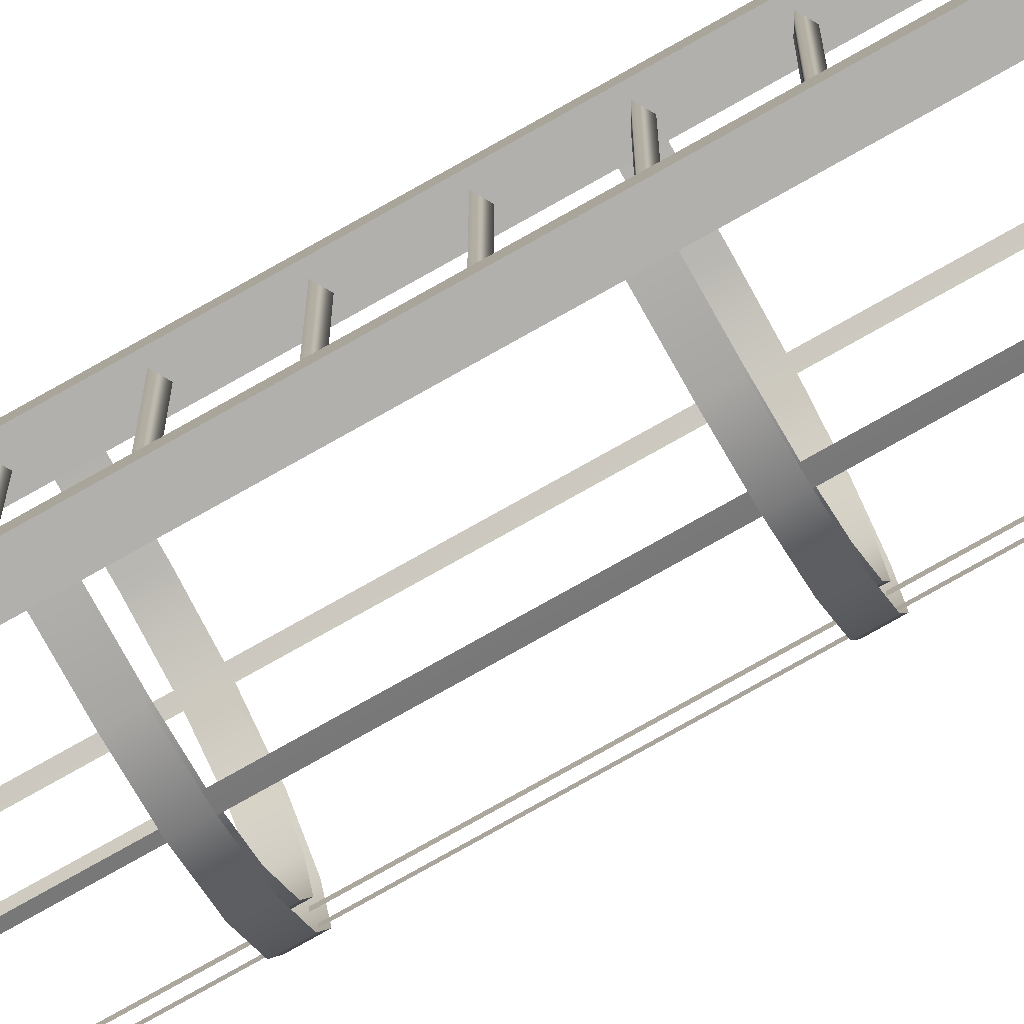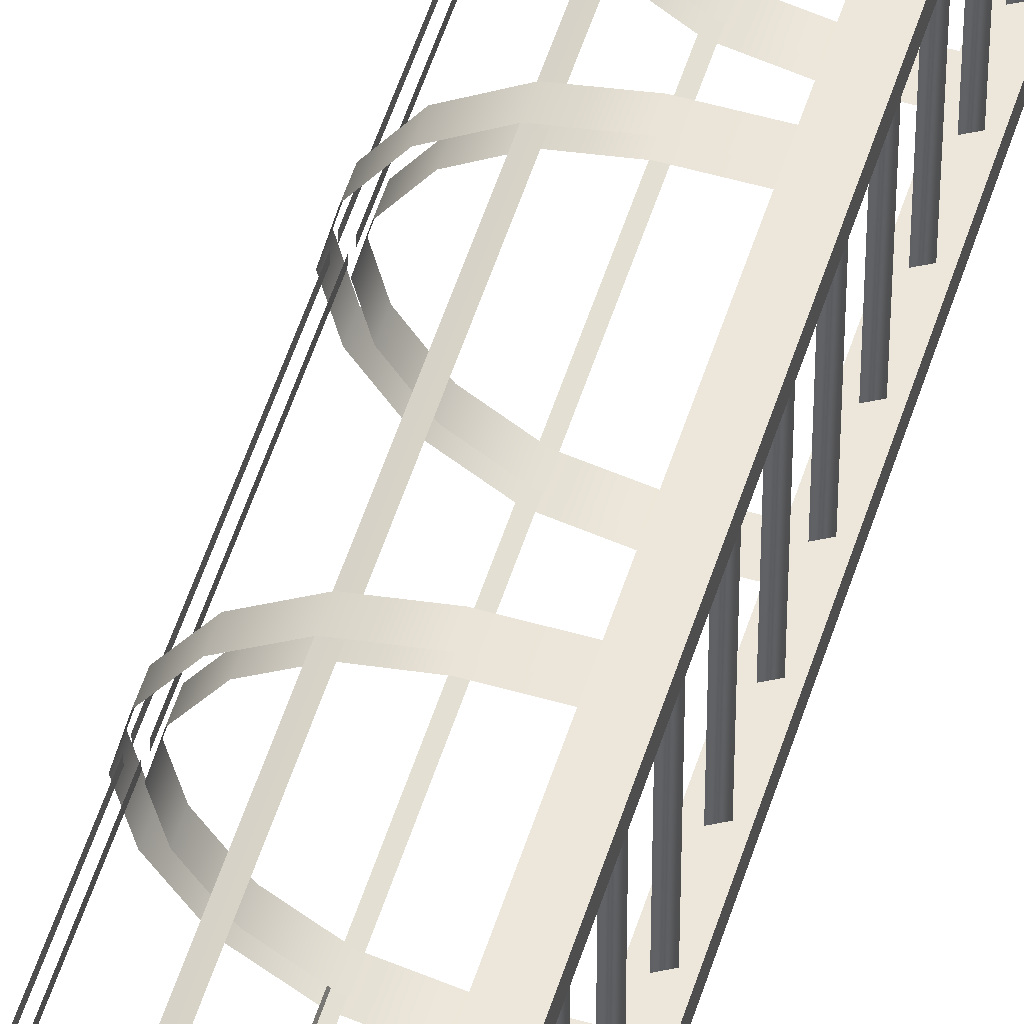
<metadata>
{"format":"obj","ext":"obj","renderer":"f3d","projection":"perspective","resolution":1024,"background":"white","views":[{"elev":-78.6,"azim":-60.7,"up":"+Z"},{"elev":52.6,"azim":-162.8,"up":"+Z"}]}
</metadata>
<code>
g default
v -0.782 0 -76.25
v 4.982 0 -76.25
v 4.982 0 -72.25
v -0.782 0 -72.25
v 3.293 127.7 -72.81
v 3.293 127.7 -27.19
v 15.16 127.7 -72.81
v 15.16 127.7 -27.19
v 24.32 127.7 -29.06
v 32.09 127.7 -34.38
v 37.28 127.7 -42.35
v 37.28 127.7 -57.65
v 32.09 127.7 -65.62
v 24.32 127.7 -70.94
v 39.11 127.7 -50
v 15.16 131.9 -27.19
v 24.32 131.9 -29.06
v 32.09 131.9 -34.38
v 37.28 131.9 -42.35
v 37.28 131.9 -57.65
v 32.09 131.9 -65.62
v 24.32 131.9 -70.94
v 15.16 131.9 -72.81
v 3.293 131.9 -72.81
v 3.293 131.9 -27.19
v 39.11 131.9 -50
v 15.43 131.9 -24.34
v 15.43 127.7 -24.34
v 25.39 127.7 -26.41
v 25.39 131.9 -26.41
v 34.07 127.7 -32.35
v 34.07 131.9 -32.35
v 39.85 127.7 -41.19
v 39.85 131.9 -41.19
v 39.85 131.9 -58.81
v 39.85 127.7 -58.81
v 34.07 127.7 -67.65
v 34.07 131.9 -67.65
v 25.39 127.7 -73.59
v 25.39 131.9 -73.59
v 15.43 127.7 -75.66
v 15.43 131.9 -75.66
v 3.293 127.7 -75.68
v 3.293 131.9 -75.68
v 3.293 131.9 -24.32
v 3.293 127.7 -24.32
v 41.91 127.7 -50
v 41.91 131.9 -50
v 25.06 178.5 -71.12
v 25.07 130.4 -71.11
v 25.76 130.4 -72.64
v 25.75 178.5 -72.64
v 24.42 178.5 -73.24
v 24.46 130.4 -73.22
v 23.76 178.5 -71.7
v 23.8 130.4 -71.68
v -0.782 0 -23.25
v 4.982 0 -23.25
v 4.982 0 -27.25
v -0.782 0 -27.25
v 0.809 6.9 -75.34
v 0.809 6.9 -24.66
v 2.746 5.782 -75.34
v 2.746 5.782 -24.66
v 2.746 8.018 -75.34
v 2.746 8.018 -24.66
v 0.809 21.2 -75.34
v 0.809 21.2 -24.66
v 2.746 20.08 -75.34
v 2.746 20.08 -24.66
v 2.746 22.32 -75.34
v 2.746 22.32 -24.66
v 0.809 35.5 -75.34
v 0.809 35.5 -24.66
v 2.746 34.38 -75.34
v 2.746 34.38 -24.66
v 2.746 36.62 -75.34
v 2.746 36.62 -24.66
v 0.809 49.8 -75.34
v 0.809 49.8 -24.66
v 2.746 48.68 -75.34
v 2.746 48.68 -24.66
v 2.746 50.92 -75.34
v 2.746 50.92 -24.66
v 0.809 64.1 -75.34
v 0.809 64.1 -24.66
v 2.746 62.98 -75.34
v 2.746 62.98 -24.66
v 2.746 65.22 -75.34
v 2.746 65.22 -24.66
v 0.809 78.4 -75.34
v 0.809 78.4 -24.66
v 2.746 77.28 -75.34
v 2.746 77.28 -24.66
v 2.746 79.52 -75.34
v 2.746 79.52 -24.66
v 0.809 92.7 -75.34
v 0.809 92.7 -24.66
v 2.746 91.58 -75.34
v 2.746 91.58 -24.66
v 2.746 93.82 -75.34
v 2.746 93.82 -24.66
v 0.809 106.9 -75.34
v 0.809 106.9 -24.66
v 2.746 105.8 -75.34
v 2.746 105.8 -24.66
v 2.746 108 -75.34
v 2.746 108 -24.66
v 0.809 121.2 -75.34
v 0.809 121.2 -24.66
v 2.746 120.1 -75.34
v 2.746 120.1 -24.66
v 2.746 122.3 -75.34
v 2.746 122.3 -24.66
v 0.809 135.5 -75.34
v 0.809 135.5 -24.66
v 2.746 134.4 -75.34
v 2.746 134.4 -24.66
v 2.746 136.6 -75.34
v 2.746 136.6 -24.66
v 0.809 149.8 -75.34
v 0.809 149.8 -24.66
v 2.746 148.7 -75.34
v 2.746 148.7 -24.66
v 2.746 150.9 -75.34
v 2.746 150.9 -24.66
v 0.809 164.1 -75.34
v 0.809 164.1 -24.66
v 2.746 163 -75.34
v 2.746 163 -24.66
v 2.746 165.2 -75.34
v 2.746 165.2 -24.66
v 0.809 178.4 -75.34
v 0.809 178.4 -24.66
v 2.746 177.3 -75.34
v 2.746 177.3 -24.66
v 2.746 179.5 -75.34
v 2.746 179.5 -24.66
v 0.809 192.7 -75.34
v 0.809 192.7 -24.66
v 2.746 191.6 -75.34
v 2.746 191.6 -24.66
v 2.746 193.8 -75.34
v 2.746 193.8 -24.66
v 0.809 206.9 -75.34
v 0.809 206.9 -24.66
v 2.746 205.8 -75.34
v 2.746 205.8 -24.66
v 2.746 208 -75.34
v 2.746 208 -24.66
v 0.809 221.2 -75.34
v 0.809 221.2 -24.66
v 2.746 220.1 -75.34
v 2.746 220.1 -24.66
v 2.746 222.3 -75.34
v 2.746 222.3 -24.66
v 0.809 235.5 -75.34
v 0.809 235.5 -24.66
v 2.746 234.4 -75.34
v 2.746 234.4 -24.66
v 2.746 236.6 -75.34
v 2.746 236.6 -24.66
v 0.809 249.8 -75.34
v 0.809 249.8 -24.66
v 2.746 248.7 -75.34
v 2.746 248.7 -24.66
v 2.746 250.9 -75.34
v 2.746 250.9 -24.66
v 0.809 264.1 -75.34
v 0.809 264.1 -24.66
v 2.746 263 -75.34
v 2.746 263 -24.66
v 2.746 265.2 -75.34
v 2.746 265.2 -24.66
v 0.809 278.4 -75.34
v 0.809 278.4 -24.66
v 2.746 277.3 -75.34
v 2.746 277.3 -24.66
v 2.746 279.5 -75.34
v 2.746 279.5 -24.66
v 0.809 292.7 -75.34
v 0.809 292.7 -24.66
v 2.746 291.6 -75.34
v 2.746 291.6 -24.66
v 2.746 293.8 -75.34
v 2.746 293.8 -24.66
v 4.982 400 -76.25
v -0.782 400 -76.25
v -0.782 400 -72.25
v 4.982 400 -72.25
v 4.982 400 -23.25
v -0.782 400 -23.25
v -0.782 400 -27.25
v 4.982 400 -27.25
v 0.809 306.9 -75.34
v 0.809 306.9 -24.66
v 2.746 305.8 -75.34
v 2.746 305.8 -24.66
v 2.746 308 -75.34
v 2.746 308 -24.66
v 0.809 321.2 -75.34
v 0.809 321.2 -24.66
v 2.746 320.1 -75.34
v 2.746 320.1 -24.66
v 2.746 322.3 -75.34
v 2.746 322.3 -24.66
v 0.809 335.5 -75.34
v 0.809 335.5 -24.66
v 2.746 334.4 -75.34
v 2.746 334.4 -24.66
v 2.746 336.6 -75.34
v 2.746 336.6 -24.66
v 0.809 349.8 -75.34
v 0.809 349.8 -24.66
v 2.746 348.7 -75.34
v 2.746 348.7 -24.66
v 2.746 350.9 -75.34
v 2.746 350.9 -24.66
v 0.809 364.1 -75.34
v 0.809 364.1 -24.66
v 2.746 363 -75.34
v 2.746 363 -24.66
v 2.746 365.2 -75.34
v 2.746 365.2 -24.66
v 0.809 378.4 -75.34
v 0.809 378.4 -24.66
v 2.746 377.3 -75.34
v 2.746 377.3 -24.66
v 2.746 379.5 -75.34
v 2.746 379.5 -24.66
v 0.809 392.7 -75.34
v 0.809 392.7 -24.66
v 2.746 391.6 -75.34
v 2.746 391.6 -24.66
v 2.746 393.8 -75.34
v 2.746 393.8 -24.66
v 25.06 178.5 -28.93
v 25.07 130.4 -28.94
v 25.76 130.4 -27.41
v 25.75 178.5 -27.41
v 24.42 178.5 -26.81
v 24.46 130.4 -26.83
v 23.76 178.5 -28.35
v 23.8 130.4 -28.37
v 41.26 178.5 -50.82
v 41.27 130.4 -50.82
v 41.26 130.4 -49.15
v 41.25 178.5 -49.15
v 39.79 178.5 -49.16
v 39.83 130.4 -49.16
v 39.83 178.5 -50.83
v 39.87 130.4 -50.83
v 3.293 177.7 -72.81
v 3.293 177.7 -27.19
v 15.16 177.7 -72.81
v 15.16 177.7 -27.19
v 24.32 177.7 -29.06
v 32.09 177.7 -34.38
v 37.28 177.7 -42.35
v 37.28 177.7 -57.65
v 32.09 177.7 -65.62
v 24.32 177.7 -70.94
v 39.11 177.7 -50
v 15.16 181.9 -27.19
v 24.32 181.9 -29.06
v 32.09 181.9 -34.38
v 37.28 181.9 -42.35
v 37.28 181.9 -57.65
v 32.09 181.9 -65.62
v 24.32 181.9 -70.94
v 15.16 181.9 -72.81
v 3.293 181.9 -72.81
v 3.293 181.9 -27.19
v 39.11 181.9 -50
v 15.43 181.9 -24.34
v 15.43 177.7 -24.34
v 25.39 177.7 -26.41
v 25.39 181.9 -26.41
v 34.07 177.7 -32.35
v 34.07 181.9 -32.35
v 39.85 177.7 -41.19
v 39.85 181.9 -41.19
v 39.85 181.9 -58.81
v 39.85 177.7 -58.81
v 34.07 177.7 -67.65
v 34.07 181.9 -67.65
v 25.39 177.7 -73.59
v 25.39 181.9 -73.59
v 15.43 177.7 -75.66
v 15.43 181.9 -75.66
v 3.293 177.7 -75.68
v 3.293 181.9 -75.68
v 3.293 181.9 -24.32
v 3.293 177.7 -24.32
v 41.91 177.7 -50
v 41.91 181.9 -50
v 25.06 228.5 -71.12
v 25.07 180.4 -71.11
v 25.76 180.4 -72.64
v 25.75 228.5 -72.64
v 24.42 228.5 -73.24
v 24.46 180.4 -73.22
v 23.76 228.5 -71.7
v 23.8 180.4 -71.68
v 25.06 228.5 -28.93
v 25.07 180.4 -28.94
v 25.76 180.4 -27.41
v 25.75 228.5 -27.41
v 24.42 228.5 -26.81
v 24.46 180.4 -26.83
v 23.76 228.5 -28.35
v 23.8 180.4 -28.37
v 41.26 228.5 -50.82
v 41.27 180.4 -50.82
v 41.26 180.4 -49.15
v 41.25 228.5 -49.15
v 39.79 228.5 -49.16
v 39.83 180.4 -49.16
v 39.83 228.5 -50.83
v 39.87 180.4 -50.83
v 3.293 227.7 -72.81
v 3.293 227.7 -27.19
v 15.16 227.7 -72.81
v 15.16 227.7 -27.19
v 24.32 227.7 -29.06
v 32.09 227.7 -34.38
v 37.28 227.7 -42.35
v 37.28 227.7 -57.65
v 32.09 227.7 -65.62
v 24.32 227.7 -70.94
v 39.11 227.7 -50
v 15.16 231.9 -27.19
v 24.32 231.9 -29.06
v 32.09 231.9 -34.38
v 37.28 231.9 -42.35
v 37.28 231.9 -57.65
v 32.09 231.9 -65.62
v 24.32 231.9 -70.94
v 15.16 231.9 -72.81
v 3.293 231.9 -72.81
v 3.293 231.9 -27.19
v 39.11 231.9 -50
v 15.43 231.9 -24.34
v 15.43 227.7 -24.34
v 25.39 227.7 -26.41
v 25.39 231.9 -26.41
v 34.07 227.7 -32.35
v 34.07 231.9 -32.35
v 39.85 227.7 -41.19
v 39.85 231.9 -41.19
v 39.85 231.9 -58.81
v 39.85 227.7 -58.81
v 34.07 227.7 -67.65
v 34.07 231.9 -67.65
v 25.39 227.7 -73.59
v 25.39 231.9 -73.59
v 15.43 227.7 -75.66
v 15.43 231.9 -75.66
v 3.293 227.7 -75.68
v 3.293 231.9 -75.68
v 3.293 231.9 -24.32
v 3.293 227.7 -24.32
v 41.91 227.7 -50
v 41.91 231.9 -50
v 25.06 278.5 -71.12
v 25.07 230.4 -71.11
v 25.76 230.4 -72.64
v 25.75 278.5 -72.64
v 24.42 278.5 -73.24
v 24.46 230.4 -73.22
v 23.76 278.5 -71.7
v 23.8 230.4 -71.68
v 25.06 278.5 -28.93
v 25.07 230.4 -28.94
v 25.76 230.4 -27.41
v 25.75 278.5 -27.41
v 24.42 278.5 -26.81
v 24.46 230.4 -26.83
v 23.76 278.5 -28.35
v 23.8 230.4 -28.37
v 41.26 278.5 -50.82
v 41.27 230.4 -50.82
v 41.26 230.4 -49.15
v 41.25 278.5 -49.15
v 39.79 278.5 -49.16
v 39.83 230.4 -49.16
v 39.83 278.5 -50.83
v 39.87 230.4 -50.83
v 3.293 277.7 -72.81
v 3.293 277.7 -27.19
v 15.16 277.7 -72.81
v 15.16 277.7 -27.19
v 24.32 277.7 -29.06
v 32.09 277.7 -34.38
v 37.28 277.7 -42.35
v 37.28 277.7 -57.65
v 32.09 277.7 -65.62
v 24.32 277.7 -70.94
v 39.11 277.7 -50
v 15.16 281.9 -27.19
v 24.32 281.9 -29.06
v 32.09 281.9 -34.38
v 37.28 281.9 -42.35
v 37.28 281.9 -57.65
v 32.09 281.9 -65.62
v 24.32 281.9 -70.94
v 15.16 281.9 -72.81
v 3.293 281.9 -72.81
v 3.293 281.9 -27.19
v 39.11 281.9 -50
v 15.43 281.9 -24.34
v 15.43 277.7 -24.34
v 25.39 277.7 -26.41
v 25.39 281.9 -26.41
v 34.07 277.7 -32.35
v 34.07 281.9 -32.35
v 39.85 277.7 -41.19
v 39.85 281.9 -41.19
v 39.85 281.9 -58.81
v 39.85 277.7 -58.81
v 34.07 277.7 -67.65
v 34.07 281.9 -67.65
v 25.39 277.7 -73.59
v 25.39 281.9 -73.59
v 15.43 277.7 -75.66
v 15.43 281.9 -75.66
v 3.293 277.7 -75.68
v 3.293 281.9 -75.68
v 3.293 281.9 -24.32
v 3.293 277.7 -24.32
v 41.91 277.7 -50
v 41.91 281.9 -50
v 25.06 328.5 -71.12
v 25.07 280.4 -71.11
v 25.76 280.4 -72.64
v 25.75 328.5 -72.64
v 24.42 328.5 -73.24
v 24.46 280.4 -73.22
v 23.76 328.5 -71.7
v 23.8 280.4 -71.68
v 25.06 328.5 -28.93
v 25.07 280.4 -28.94
v 25.76 280.4 -27.41
v 25.75 328.5 -27.41
v 24.42 328.5 -26.81
v 24.46 280.4 -26.83
v 23.76 328.5 -28.35
v 23.8 280.4 -28.37
v 41.26 328.5 -50.82
v 41.27 280.4 -50.82
v 41.26 280.4 -49.15
v 41.25 328.5 -49.15
v 39.79 328.5 -49.16
v 39.83 280.4 -49.16
v 39.83 328.5 -50.83
v 39.87 280.4 -50.83
v 3.293 327.7 -72.81
v 3.293 327.7 -27.19
v 15.16 327.7 -72.81
v 15.16 327.7 -27.19
v 24.32 327.7 -29.06
v 32.09 327.7 -34.38
v 37.28 327.7 -42.35
v 37.28 327.7 -57.65
v 32.09 327.7 -65.62
v 24.32 327.7 -70.94
v 39.11 327.7 -50
v 15.16 331.9 -27.19
v 24.32 331.9 -29.06
v 32.09 331.9 -34.38
v 37.28 331.9 -42.35
v 37.28 331.9 -57.65
v 32.09 331.9 -65.62
v 24.32 331.9 -70.94
v 15.16 331.9 -72.81
v 3.293 331.9 -72.81
v 3.293 331.9 -27.19
v 39.11 331.9 -50
v 15.43 331.9 -24.34
v 15.43 327.7 -24.34
v 25.39 327.7 -26.41
v 25.39 331.9 -26.41
v 34.07 327.7 -32.35
v 34.07 331.9 -32.35
v 39.85 327.7 -41.19
v 39.85 331.9 -41.19
v 39.85 331.9 -58.81
v 39.85 327.7 -58.81
v 34.07 327.7 -67.65
v 34.07 331.9 -67.65
v 25.39 327.7 -73.59
v 25.39 331.9 -73.59
v 15.43 327.7 -75.66
v 15.43 331.9 -75.66
v 3.293 327.7 -75.68
v 3.293 331.9 -75.68
v 3.293 331.9 -24.32
v 3.293 327.7 -24.32
v 41.91 327.7 -50
v 41.91 331.9 -50
v 25.06 378.5 -71.12
v 25.07 330.4 -71.11
v 25.76 330.4 -72.64
v 25.75 378.5 -72.64
v 24.42 378.5 -73.24
v 24.46 330.4 -73.22
v 23.76 378.5 -71.7
v 23.8 330.4 -71.68
v 25.06 378.5 -28.93
v 25.07 330.4 -28.94
v 25.76 330.4 -27.41
v 25.75 378.5 -27.41
v 24.42 378.5 -26.81
v 24.46 330.4 -26.83
v 23.76 378.5 -28.35
v 23.8 330.4 -28.37
v 41.26 378.5 -50.82
v 41.27 330.4 -50.82
v 41.26 330.4 -49.15
v 41.25 378.5 -49.15
v 39.79 378.5 -49.16
v 39.83 330.4 -49.16
v 39.83 378.5 -50.83
v 39.87 330.4 -50.83
v 3.293 377.7 -72.81
v 3.293 377.7 -27.19
v 15.16 377.7 -72.81
v 15.16 377.7 -27.19
v 24.32 377.7 -29.06
v 32.09 377.7 -34.38
v 37.28 377.7 -42.35
v 37.28 377.7 -57.65
v 32.09 377.7 -65.62
v 24.32 377.7 -70.94
v 39.11 377.7 -50
v 15.16 381.9 -27.19
v 24.32 381.9 -29.06
v 32.09 381.9 -34.38
v 37.28 381.9 -42.35
v 37.28 381.9 -57.65
v 32.09 381.9 -65.62
v 24.32 381.9 -70.94
v 15.16 381.9 -72.81
v 3.293 381.9 -72.81
v 3.293 381.9 -27.19
v 39.11 381.9 -50
v 15.43 381.9 -24.34
v 15.43 377.7 -24.34
v 25.39 377.7 -26.41
v 25.39 381.9 -26.41
v 34.07 377.7 -32.35
v 34.07 381.9 -32.35
v 39.85 377.7 -41.19
v 39.85 381.9 -41.19
v 39.85 381.9 -58.81
v 39.85 377.7 -58.81
v 34.07 377.7 -67.65
v 34.07 381.9 -67.65
v 25.39 377.7 -73.59
v 25.39 381.9 -73.59
v 15.43 377.7 -75.66
v 15.43 381.9 -75.66
v 3.293 377.7 -75.68
v 3.293 381.9 -75.68
v 3.293 381.9 -24.32
v 3.293 377.7 -24.32
v 41.91 377.7 -50
v 41.91 381.9 -50
v -0.782 100 -76.25
v 4.982 100 -76.25
v 4.982 100 -72.25
v -0.782 100 -72.25
v -0.782 200 -76.25
v 4.982 200 -76.25
v 4.982 200 -72.25
v -0.782 200 -72.25
v -0.782 300 -76.25
v 4.982 300 -76.25
v 4.982 300 -72.25
v -0.782 300 -72.25
v -0.782 100 -23.25
v 4.982 100 -23.25
v 4.982 100 -27.25
v -0.782 100 -27.25
v -0.782 200 -23.25
v 4.982 200 -23.25
v 4.982 200 -27.25
v -0.782 200 -27.25
v -0.782 300 -23.25
v 4.982 300 -23.25
v 4.982 300 -27.25
v -0.782 300 -27.25
g Ladder_Top_LOD1 Ladder_Top
f 47 36 35 48
f 12 15 26 20
f 39 41 42 40
f 33 47 48 34
f 7 14 22 23
f 15 11 19 26
f 37 39 40 38
f 36 37 38 35
f 14 13 21 22
f 13 12 20 21
f 31 33 34 32
f 11 10 18 19
f 29 31 32 30
f 28 29 30 27
f 10 9 17 18
f 9 8 16 17
f 28 27 45 46
f 16 8 6 25
f 42 41 43 44
f 7 23 24 5
f 55 56 50 49
f 53 52 51 54
f 243 237 238 244
f 241 242 239 240
f 251 252 250 249
f 247 246 245 248
f 295 284 283 296
f 260 263 274 268
f 287 289 290 288
f 281 295 296 282
f 255 262 270 271
f 263 259 267 274
f 285 287 288 286
f 284 285 286 283
f 262 261 269 270
f 261 260 268 269
f 279 281 282 280
f 259 258 266 267
f 277 279 280 278
f 276 277 278 275
f 258 257 265 266
f 257 256 264 265
f 276 275 293 294
f 264 256 254 273
f 290 289 291 292
f 255 271 272 253
f 303 304 298 297
f 301 300 299 302
f 311 305 306 312
f 309 310 307 308
f 319 320 318 317
f 315 314 313 316
f 363 352 351 364
f 328 331 342 336
f 355 357 358 356
f 349 363 364 350
f 323 330 338 339
f 331 327 335 342
f 353 355 356 354
f 352 353 354 351
f 330 329 337 338
f 329 328 336 337
f 347 349 350 348
f 327 326 334 335
f 345 347 348 346
f 344 345 346 343
f 326 325 333 334
f 325 324 332 333
f 344 343 361 362
f 332 324 322 341
f 358 357 359 360
f 323 339 340 321
f 371 372 366 365
f 371 369 370 372
f 369 368 367 370
f 368 365 366 367
f 379 373 374 380
f 377 378 375 376
f 387 388 386 385
f 383 382 381 384
f 431 420 419 432
f 396 399 410 404
f 423 425 426 424
f 417 431 432 418
f 391 398 406 407
f 399 395 403 410
f 421 423 424 422
f 420 421 422 419
f 398 397 405 406
f 397 396 404 405
f 415 417 418 416
f 395 394 402 403
f 413 415 416 414
f 412 413 414 411
f 394 393 401 402
f 393 392 400 401
f 412 411 429 430
f 400 392 390 409
f 426 425 427 428
f 391 407 408 389
f 439 440 434 433
f 439 437 438 440
f 437 436 435 438
f 436 433 434 435
f 447 441 442 448
f 445 446 443 444
f 455 456 454 453
f 451 450 449 452
f 499 488 487 500
f 464 467 478 472
f 491 493 494 492
f 485 499 500 486
f 459 466 474 475
f 467 463 471 478
f 489 491 492 490
f 488 489 490 487
f 466 465 473 474
f 465 464 472 473
f 483 485 486 484
f 463 462 470 471
f 481 483 484 482
f 480 481 482 479
f 462 461 469 470
f 461 460 468 469
f 480 479 497 498
f 468 460 458 477
f 494 493 495 496
f 459 475 476 457
f 507 508 502 501
f 507 505 506 508
f 505 504 503 506
f 504 501 502 503
f 515 509 510 516
f 513 514 511 512
f 523 524 522 521
f 519 518 517 520
f 526 566 565 545
f 563 525 544 564
f 567 556 555 568
f 532 535 546 540
f 559 561 562 560
f 553 567 568 554
f 527 534 542 543
f 535 531 539 546
f 557 559 560 558
f 556 557 558 555
f 534 533 541 542
f 533 532 540 541
f 551 553 554 552
f 531 530 538 539
f 549 551 552 550
f 548 549 550 547
f 530 529 537 538
f 529 528 536 537
f 548 547 565 566
f 536 528 526 545
f 562 561 563 564
f 527 543 544 525
f 66 65 61 62
f 64 63 65 66
f 63 64 62 61
f 72 71 67 68
f 70 69 71 72
f 69 70 68 67
f 78 77 73 74
f 75 76 74 73
f 76 75 77 78
f 84 83 79 80
f 82 81 83 84
f 81 82 80 79
f 90 89 85 86
f 88 87 89 90
f 87 88 86 85
f 96 95 91 92
f 94 93 95 96
f 93 94 92 91
f 102 101 97 98
f 100 99 101 102
f 99 100 98 97
f 106 105 107 108
f 105 106 104 103
f 108 107 103 104
f 112 111 113 114
f 111 112 110 109
f 114 113 109 110
f 120 119 115 116
f 117 118 116 115
f 118 117 119 120
f 126 125 121 122
f 123 124 122 121
f 124 123 125 126
f 129 130 128 127
f 132 131 127 128
f 130 129 131 132
f 138 137 133 134
f 136 135 137 138
f 135 136 134 133
f 144 143 139 140
f 142 141 143 144
f 141 142 140 139
f 148 147 149 150
f 147 148 146 145
f 150 149 145 146
f 153 154 152 151
f 156 155 151 152
f 154 153 155 156
f 162 161 157 158
f 160 159 161 162
f 159 160 158 157
f 168 167 163 164
f 166 165 167 168
f 165 166 164 163
f 174 173 169 170
f 172 171 173 174
f 171 172 170 169
f 180 179 175 176
f 178 177 179 180
f 177 178 176 175
f 183 184 182 181
f 184 183 185 186
f 186 185 181 182
f 200 199 195 196
f 198 197 199 200
f 197 198 196 195
f 206 205 201 202
f 204 203 205 206
f 203 204 202 201
f 212 211 207 208
f 210 209 211 212
f 209 210 208 207
f 215 216 214 213
f 216 215 217 218
f 218 217 213 214
f 222 221 223 224
f 221 222 220 219
f 224 223 219 220
f 227 228 226 225
f 230 229 225 226
f 228 227 229 230
f 236 235 231 232
f 234 233 235 236
f 233 234 232 231
f 570 571 3 2
f 571 572 4 3
f 569 570 2 1
f 572 569 1 4
f 582 58 59 583
f 583 59 60 584
f 581 57 58 582
f 584 60 57 581
f 574 575 571 570
f 575 576 572 571
f 573 574 570 569
f 576 573 569 572
f 586 582 583 587
f 587 583 584 588
f 585 581 582 586
f 588 584 581 585
f 578 579 575 574
f 579 580 576 575
f 577 578 574 573
f 580 577 573 576
f 590 586 587 591
f 591 587 588 592
f 589 585 586 590
f 592 588 585 589
f 577 580 189 188
f 580 579 190 189
f 578 577 188 187
f 579 578 187 190
f 589 192 193 592
f 592 193 194 591
f 590 191 192 589
f 591 194 191 590

</code>
